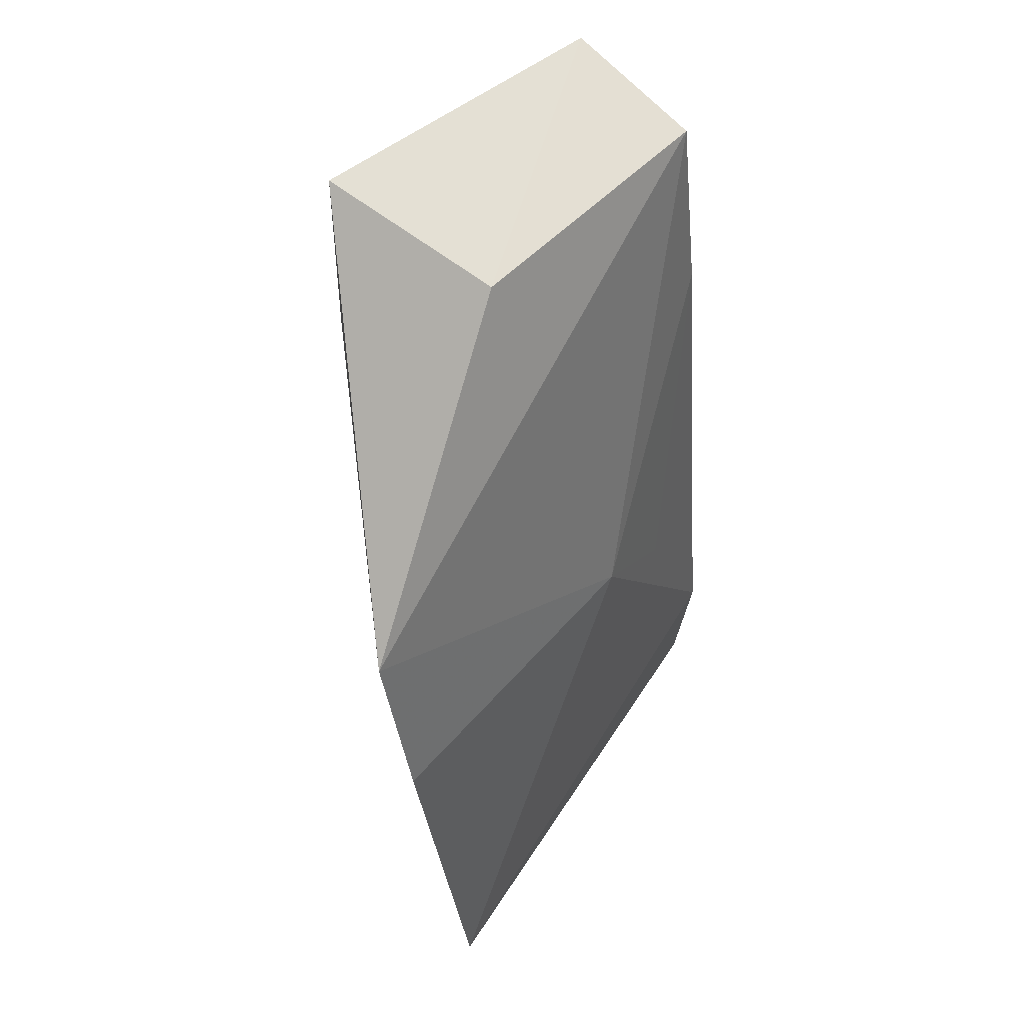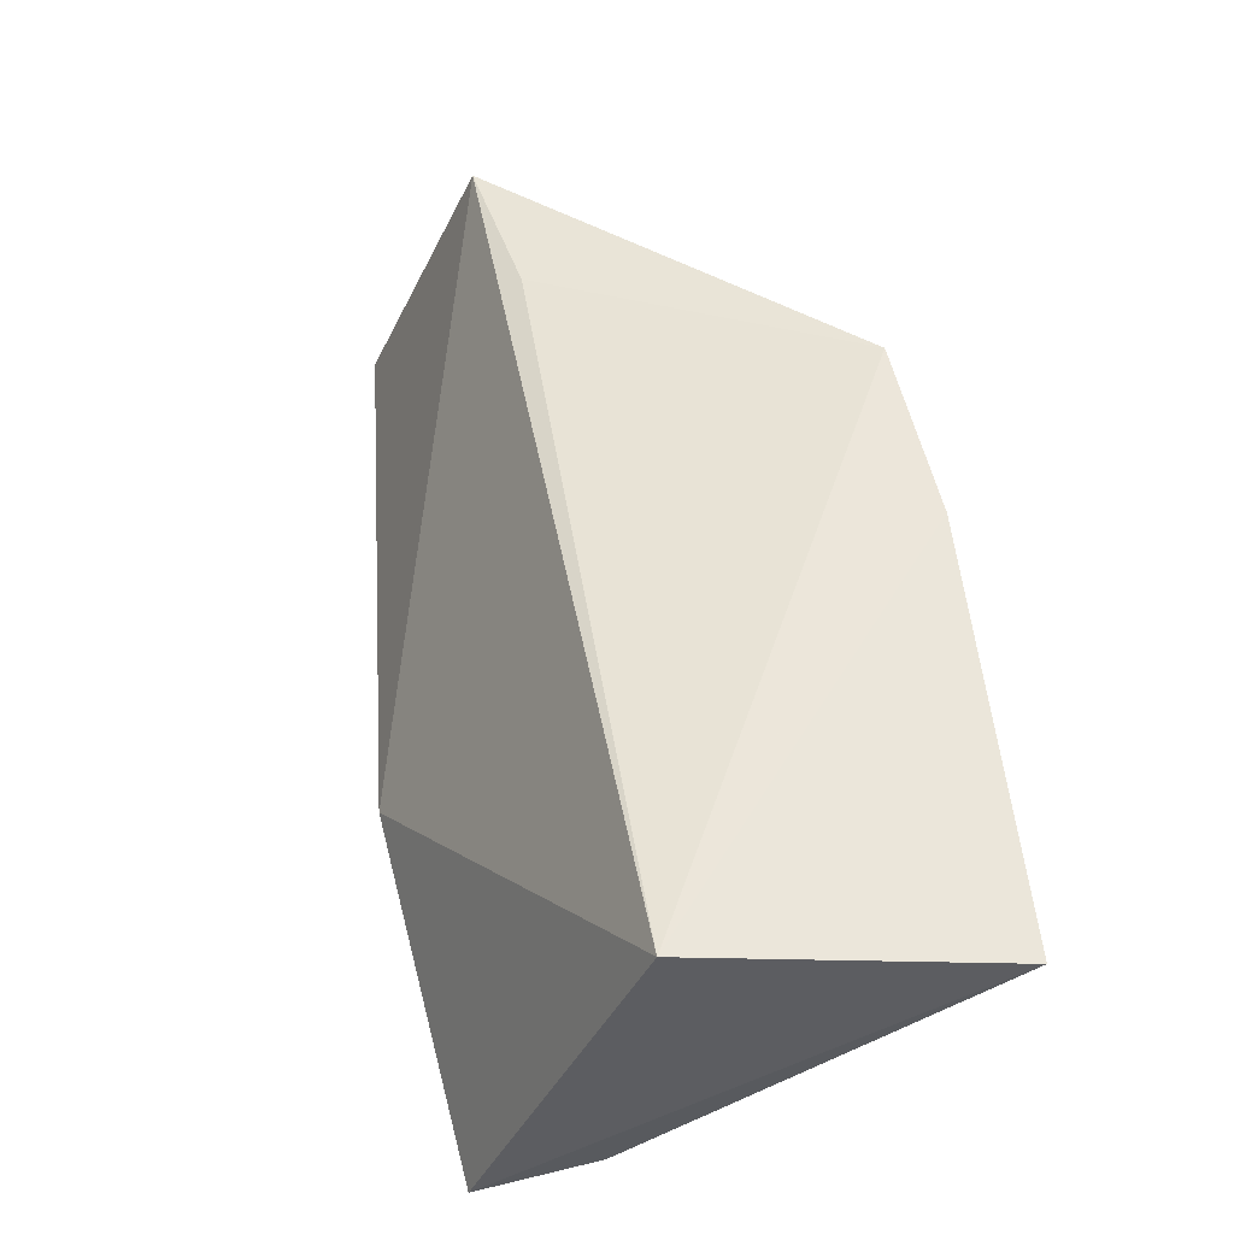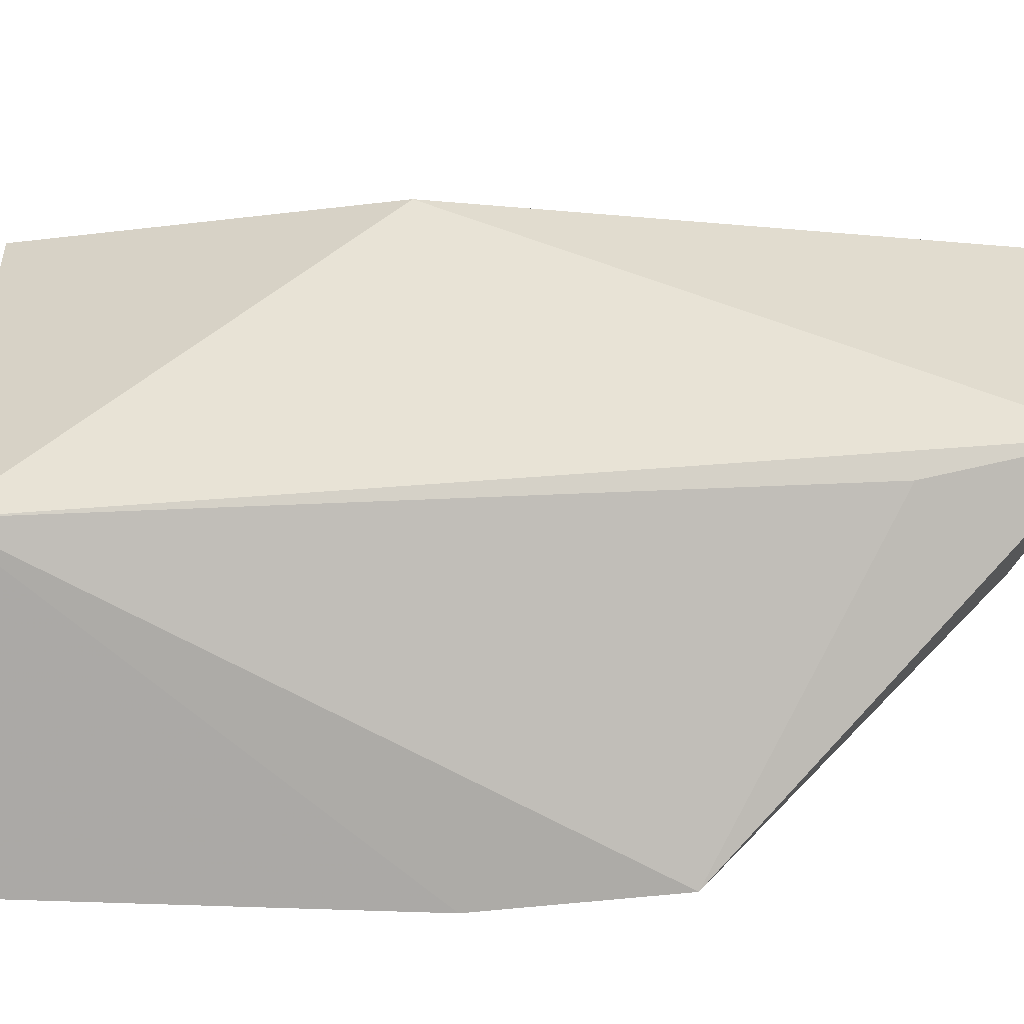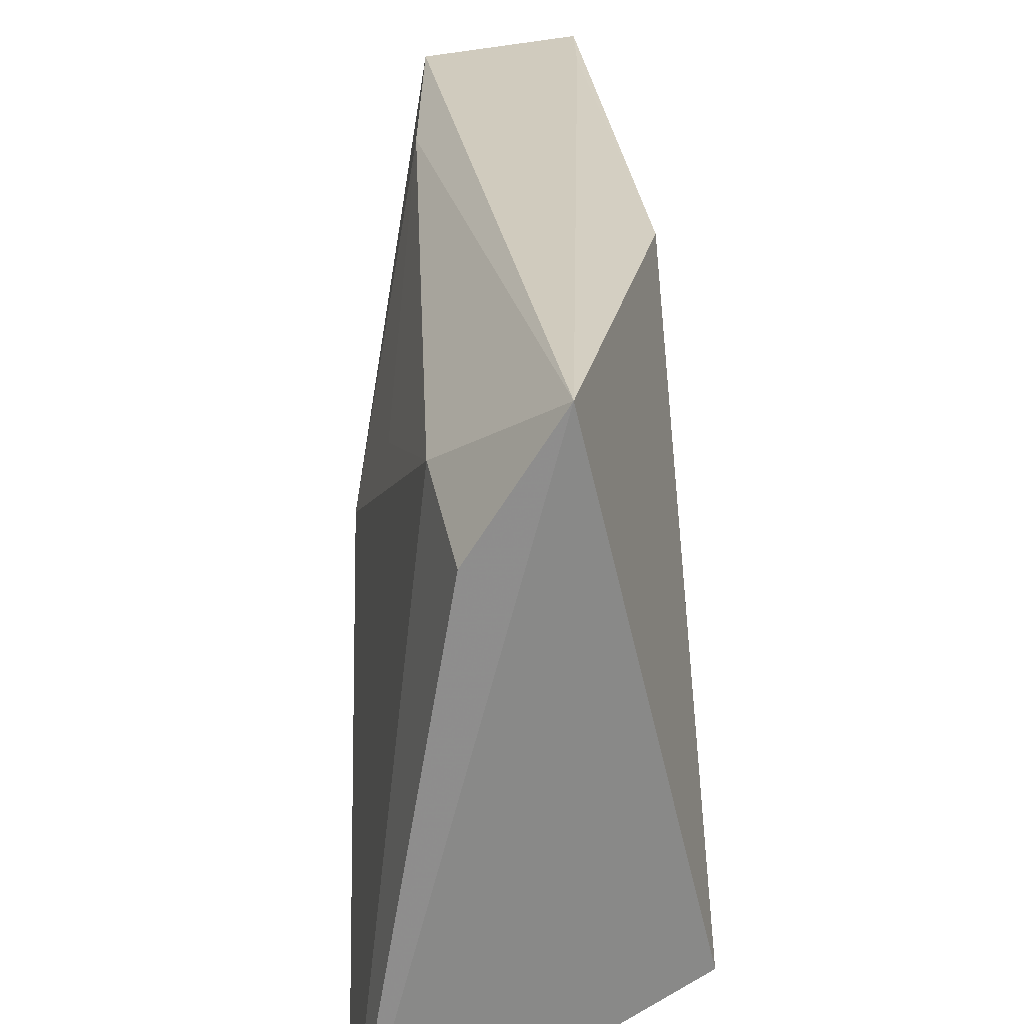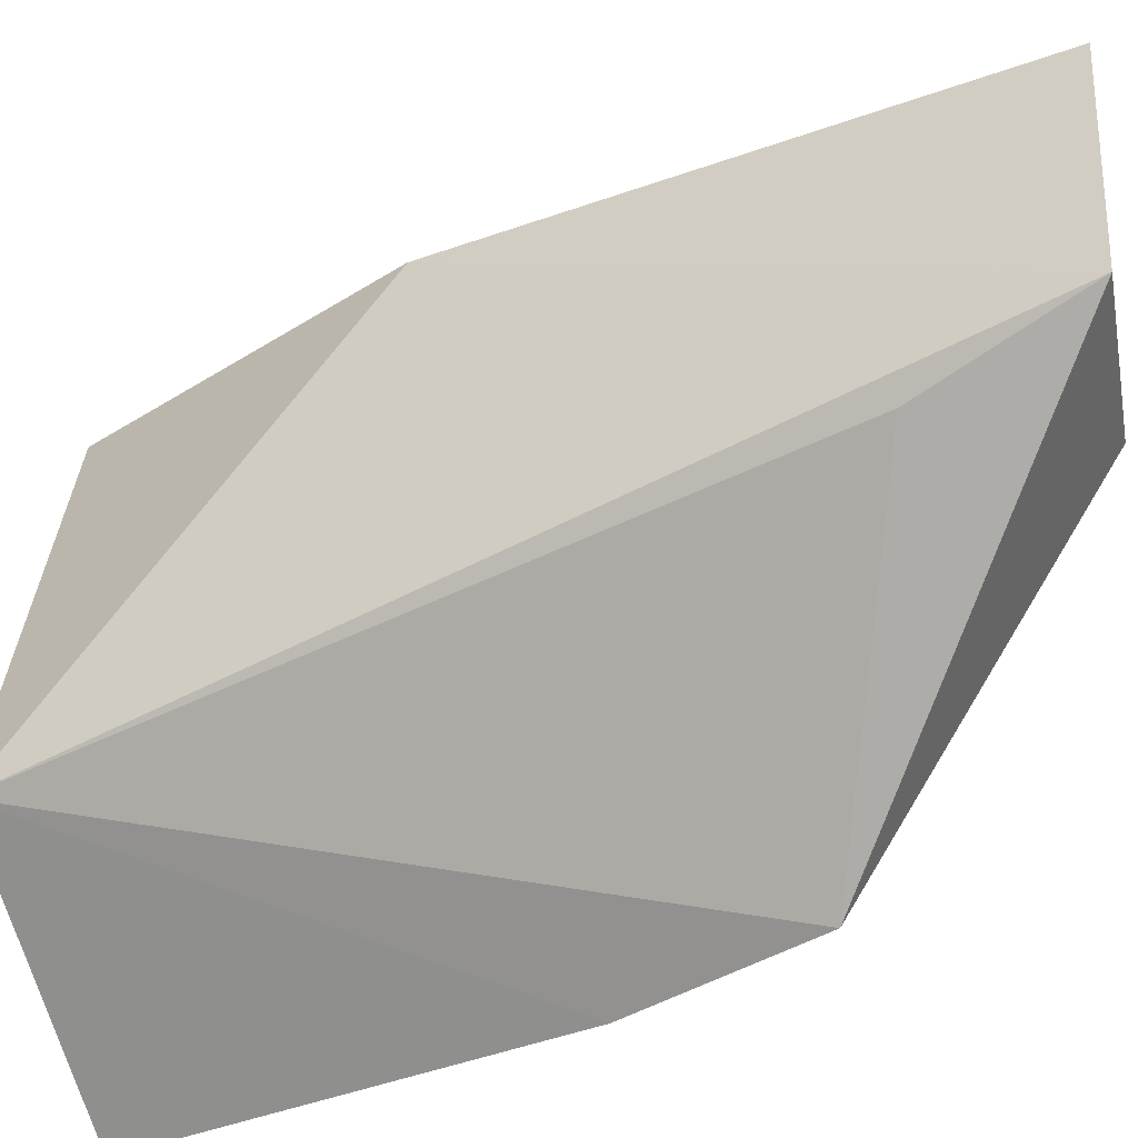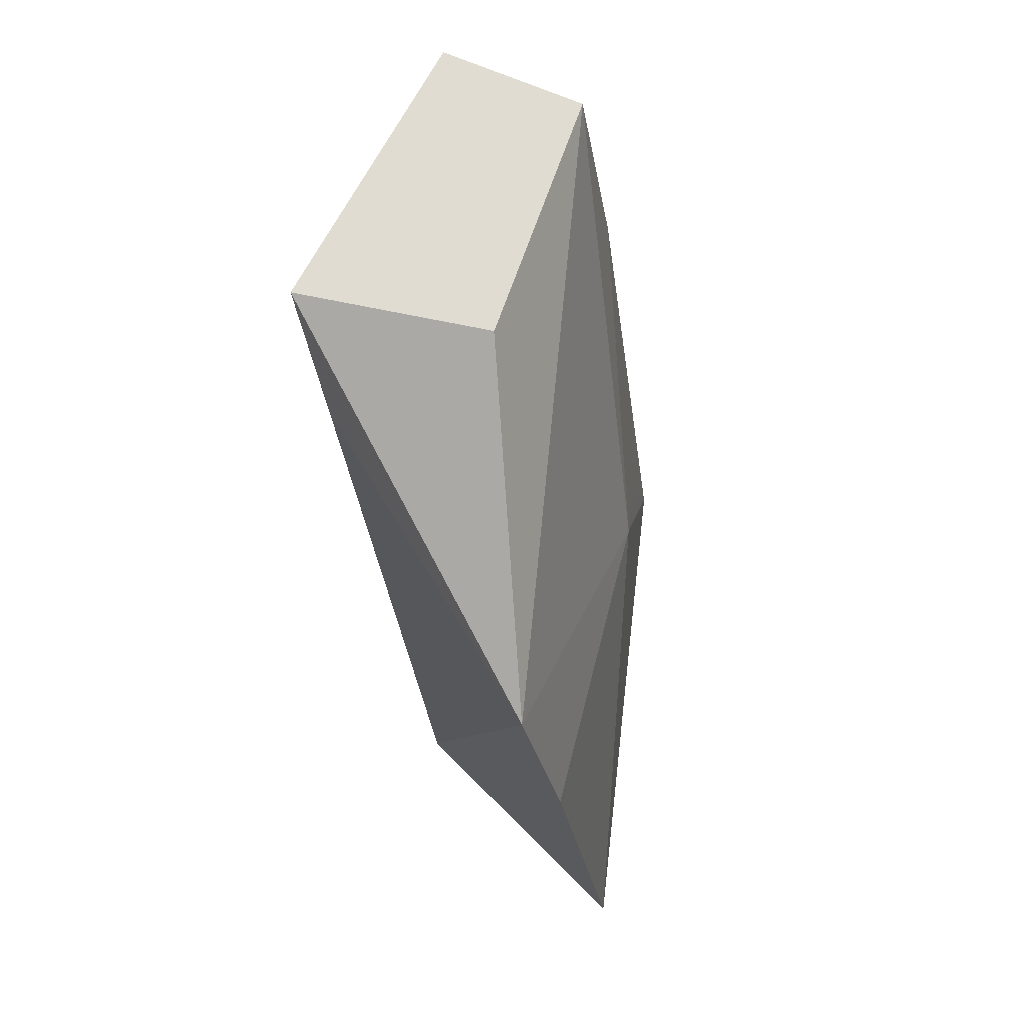
<metadata>
{"format":"obj","ext":"obj","renderer":"f3d","projection":"perspective","resolution":1024,"background":"white","views":[{"elev":59.0,"azim":-137.5,"up":"+Y"},{"elev":-37.5,"azim":145.5,"up":"+Y"},{"elev":-44.9,"azim":80.1,"up":"+Z"},{"elev":26.9,"azim":-10.7,"up":"+Z"},{"elev":-41.3,"azim":109.2,"up":"+Z"},{"elev":64.6,"azim":-164.3,"up":"+Y"}]}
</metadata>
<code>
v -0.03495 0.01631 0.04339
v -0.03766 -0.01174 0.04425
v -0.03193 0.01595 0.02819
v -0.04697 0.001782 0.0152
v -0.04833 -0.02311 0.04104
v -0.03912 -0.02926 0.02294
v -0.04154 0.01462 0.02951
v -0.04454 -0.02935 0.04577
v -0.03388 0.008054 0.02628
v -0.05251 -0.02894 0.01511
v -0.04225 0.01491 0.04324
v -0.03568 0.01201 0.04361
v -0.0493 -0.007416 0.01469
v -0.04826 -0.02895 0.03987
v -0.04416 0.005604 0.0425
v -0.04889 -0.007485 0.03132
v -0.04809 -0.01196 0.03651
f 1 2 3
f 6 3 2
f 7 1 3
f 7 3 4
f 8 6 2
f 9 6 4
f 9 4 3
f 9 3 6
f 10 6 8
f 11 1 7
f 11 8 1
f 11 7 4
f 12 8 2
f 12 2 1
f 12 1 8
f 13 4 6
f 13 6 10
f 14 10 8
f 14 8 5
f 14 5 10
f 15 5 8
f 15 8 11
f 16 11 4
f 16 4 13
f 16 15 11
f 16 13 10
f 16 10 5
f 17 16 5
f 17 5 15
f 17 15 16

</code>
